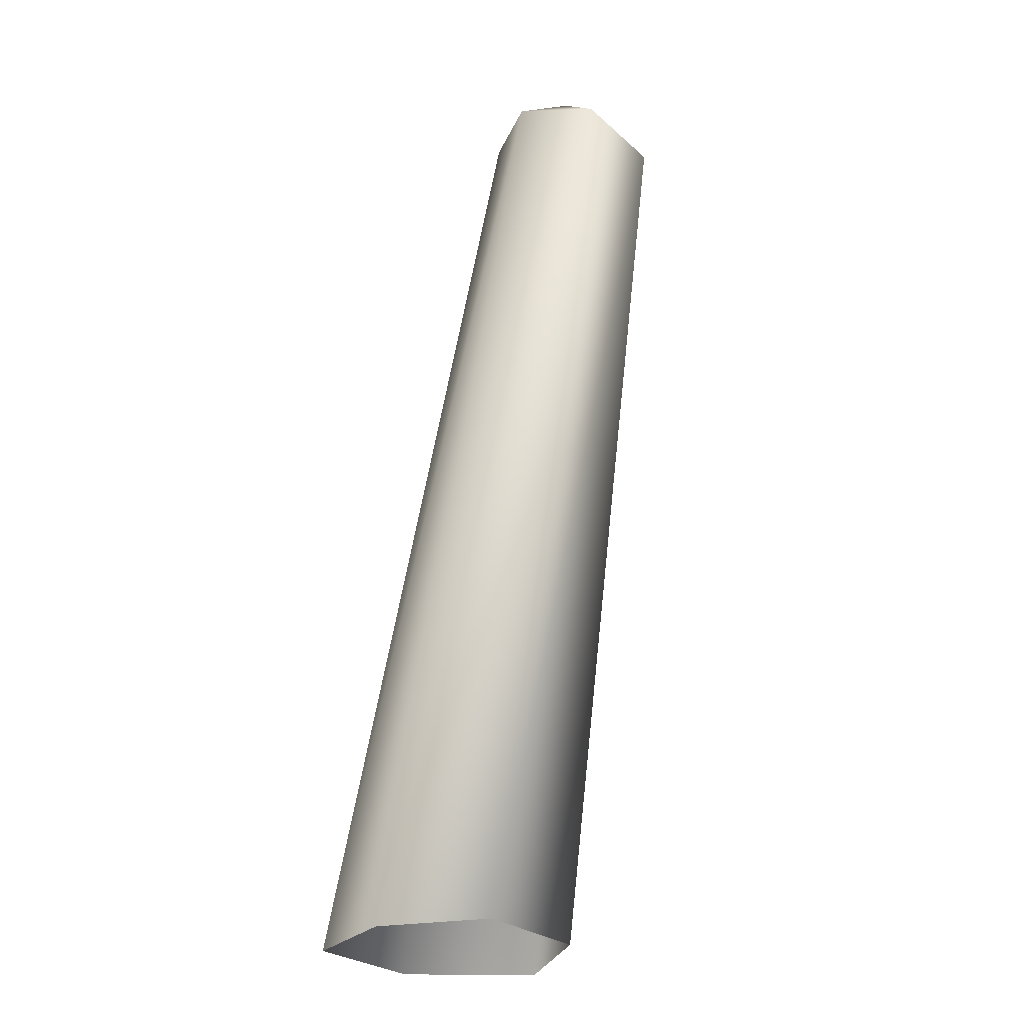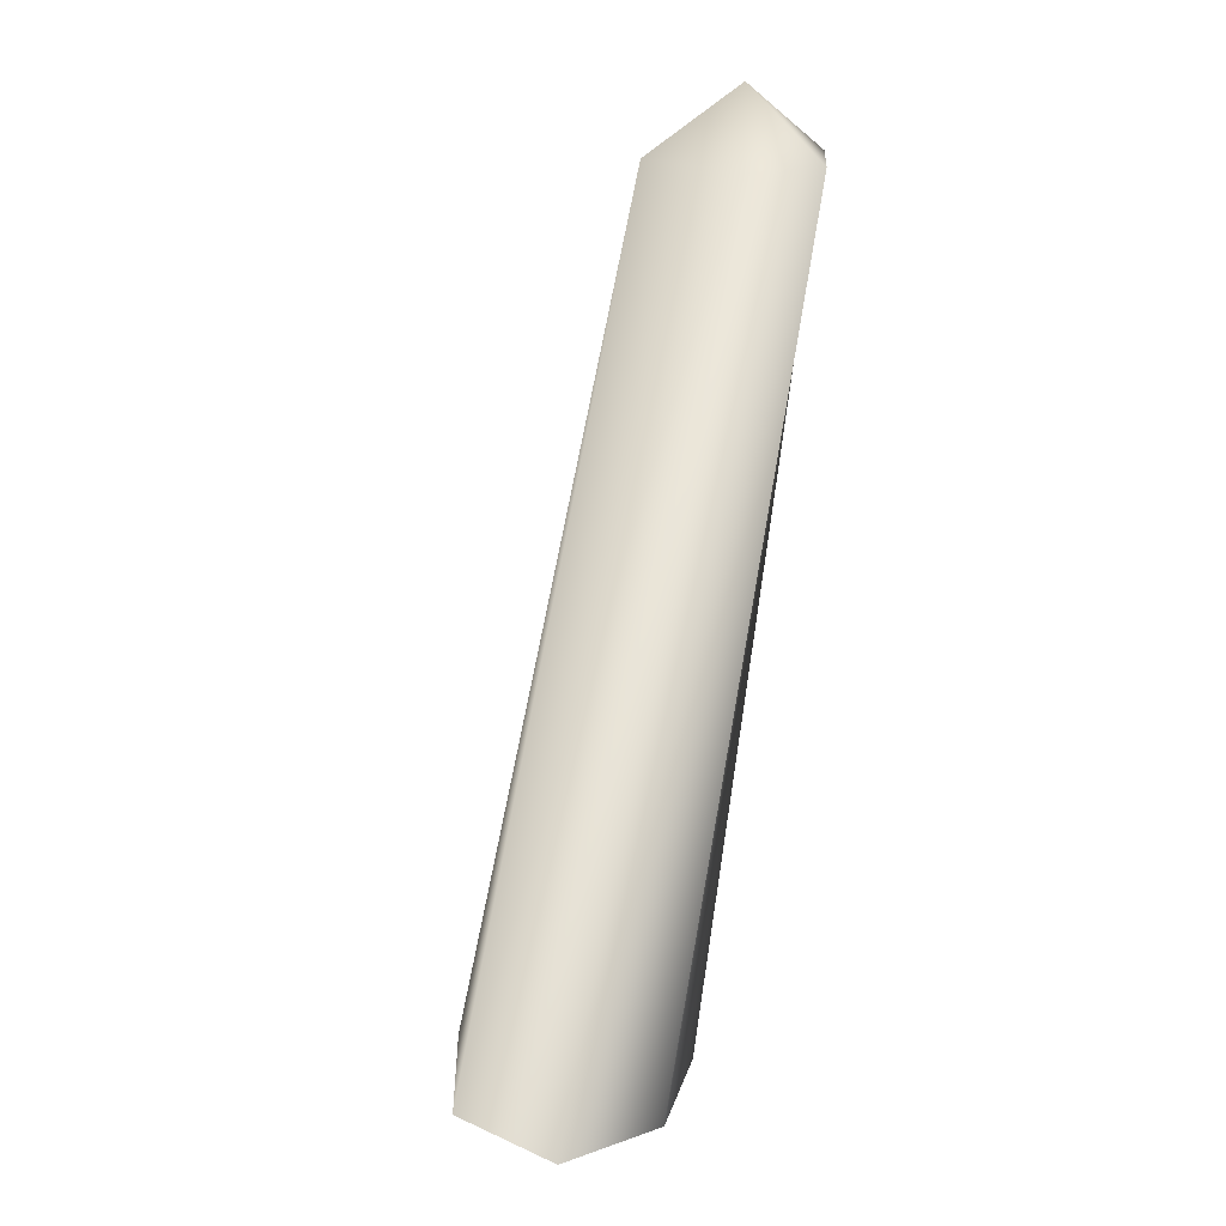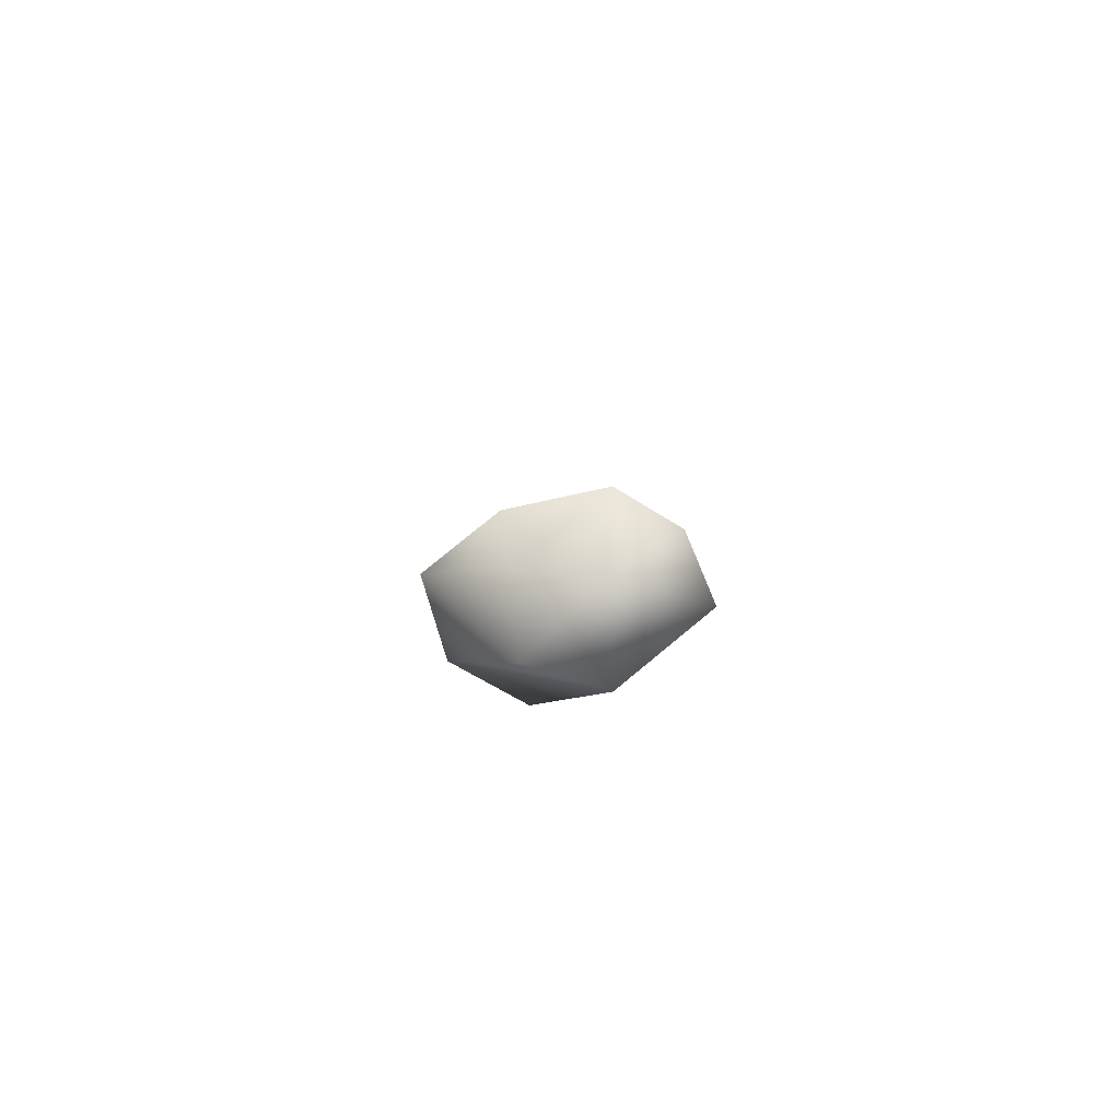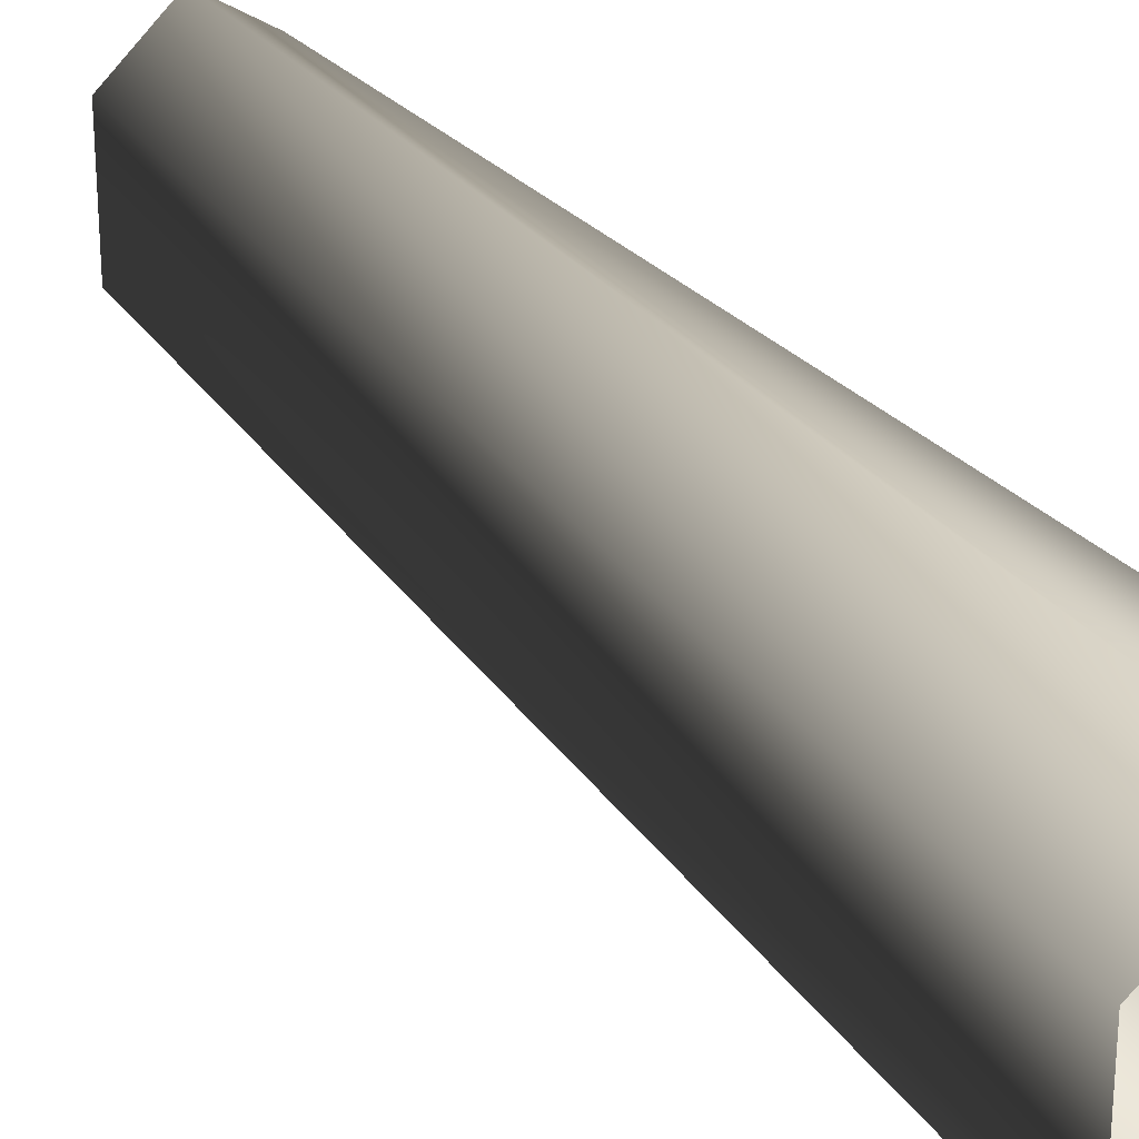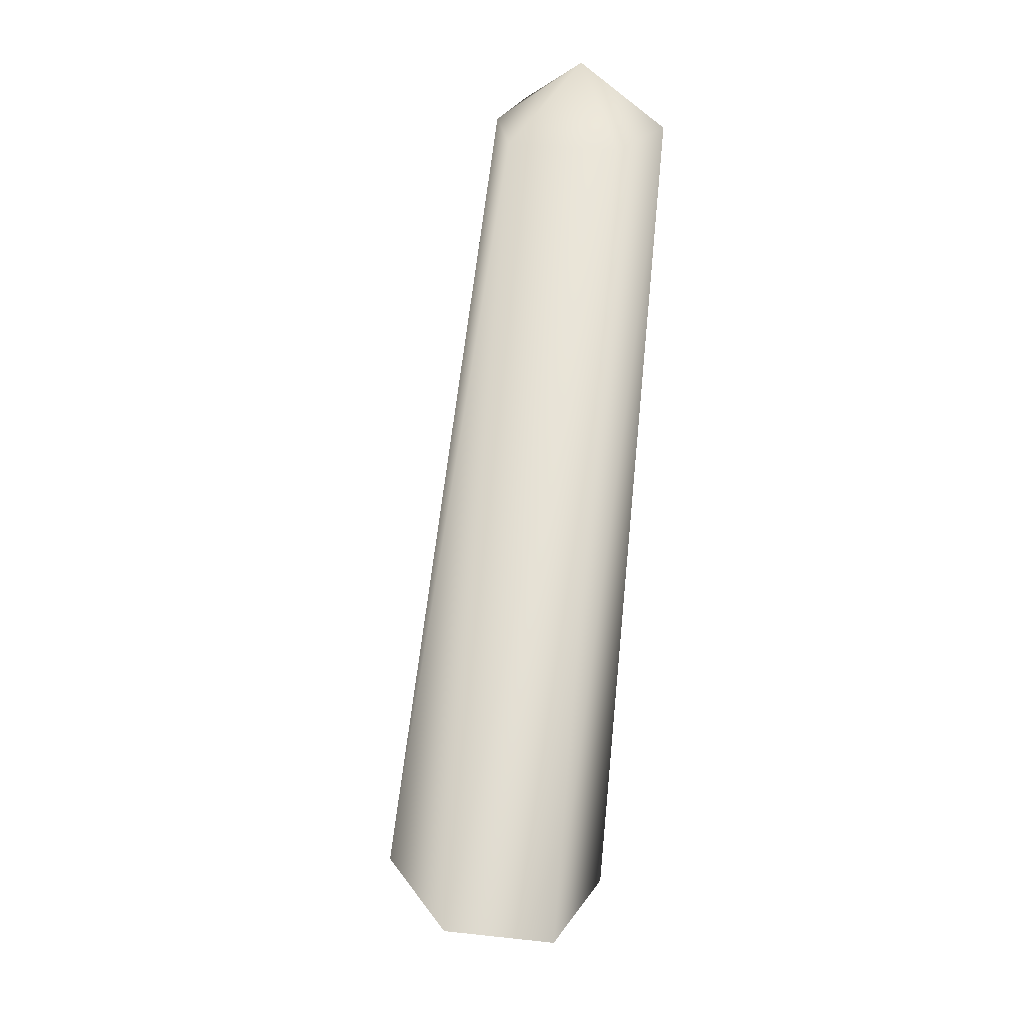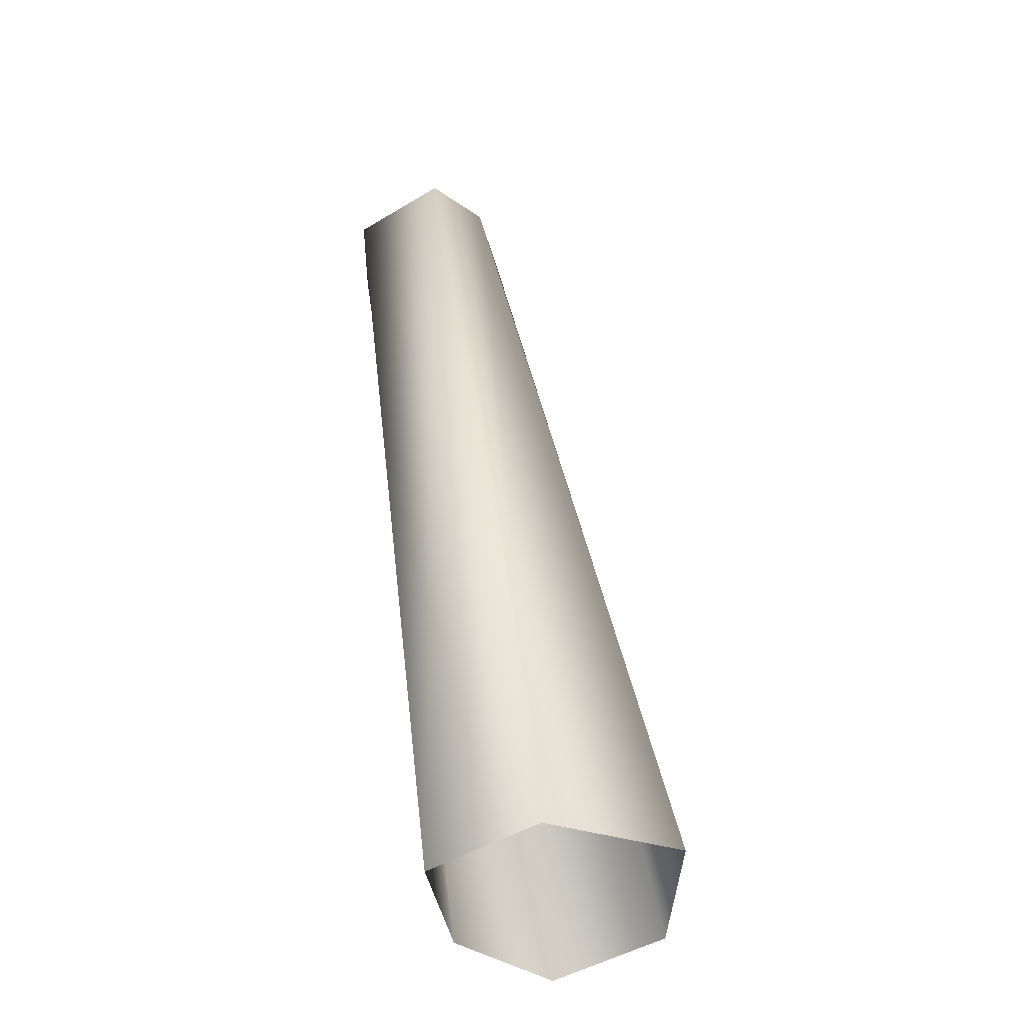
<metadata>
{"format":"obj","ext":"obj","renderer":"f3d","projection":"perspective","resolution":1024,"background":"white","views":[{"elev":-26.9,"azim":36.8,"up":"+Y"},{"elev":22.5,"azim":-52.7,"up":"+Y"},{"elev":76.8,"azim":50.4,"up":"+Y"},{"elev":28.2,"azim":-43.8,"up":"+Z"},{"elev":33.7,"azim":-81.8,"up":"+Y"},{"elev":-47.5,"azim":124.1,"up":"+Y"}]}
</metadata>
<code>
v 6 21 4
v 9 21 6
v 9 24 2
v 6 21 -1
v 6 21 4
v 9 24 2
v 9 21 -2
v 6 21 -1
v 9 24 2
v 12 21 -1
v 9 21 -2
v 9 24 2
v 12 21 4
v 12 21 -1
v 9 24 2
v 9 21 6
v 12 21 4
v 9 24 2
v -5 -20 3
v 0 -20 5
v 9 21 6
v 6 21 4
v -5 -20 3
v 9 21 6
v -5 -20 -3
v -5 -20 3
v 6 21 4
v 6 21 -1
v -5 -20 -3
v 6 21 4
v 0 -20 -7
v -5 -20 -3
v 6 21 -1
v 9 21 -2
v 0 -20 -7
v 6 21 -1
v 5 -20 -3
v 0 -20 -7
v 9 21 -2
v 12 21 -1
v 5 -20 -3
v 9 21 -2
v 5 -20 3
v 5 -20 -3
v 12 21 -1
v 12 21 4
v 5 -20 3
v 12 21 -1
v 0 -20 5
v 5 -20 3
v 12 21 4
v 9 21 6
v 0 -20 5
v 12 21 4
f 1 2 3
f 4 5 6
f 7 8 9
f 10 11 12
f 13 14 15
f 16 17 18
f 19 20 21
f 22 23 24
f 25 26 27
f 28 29 30
f 31 32 33
f 34 35 36
f 37 38 39
f 40 41 42
f 43 44 45
f 46 47 48
f 49 50 51
f 52 53 54

</code>
